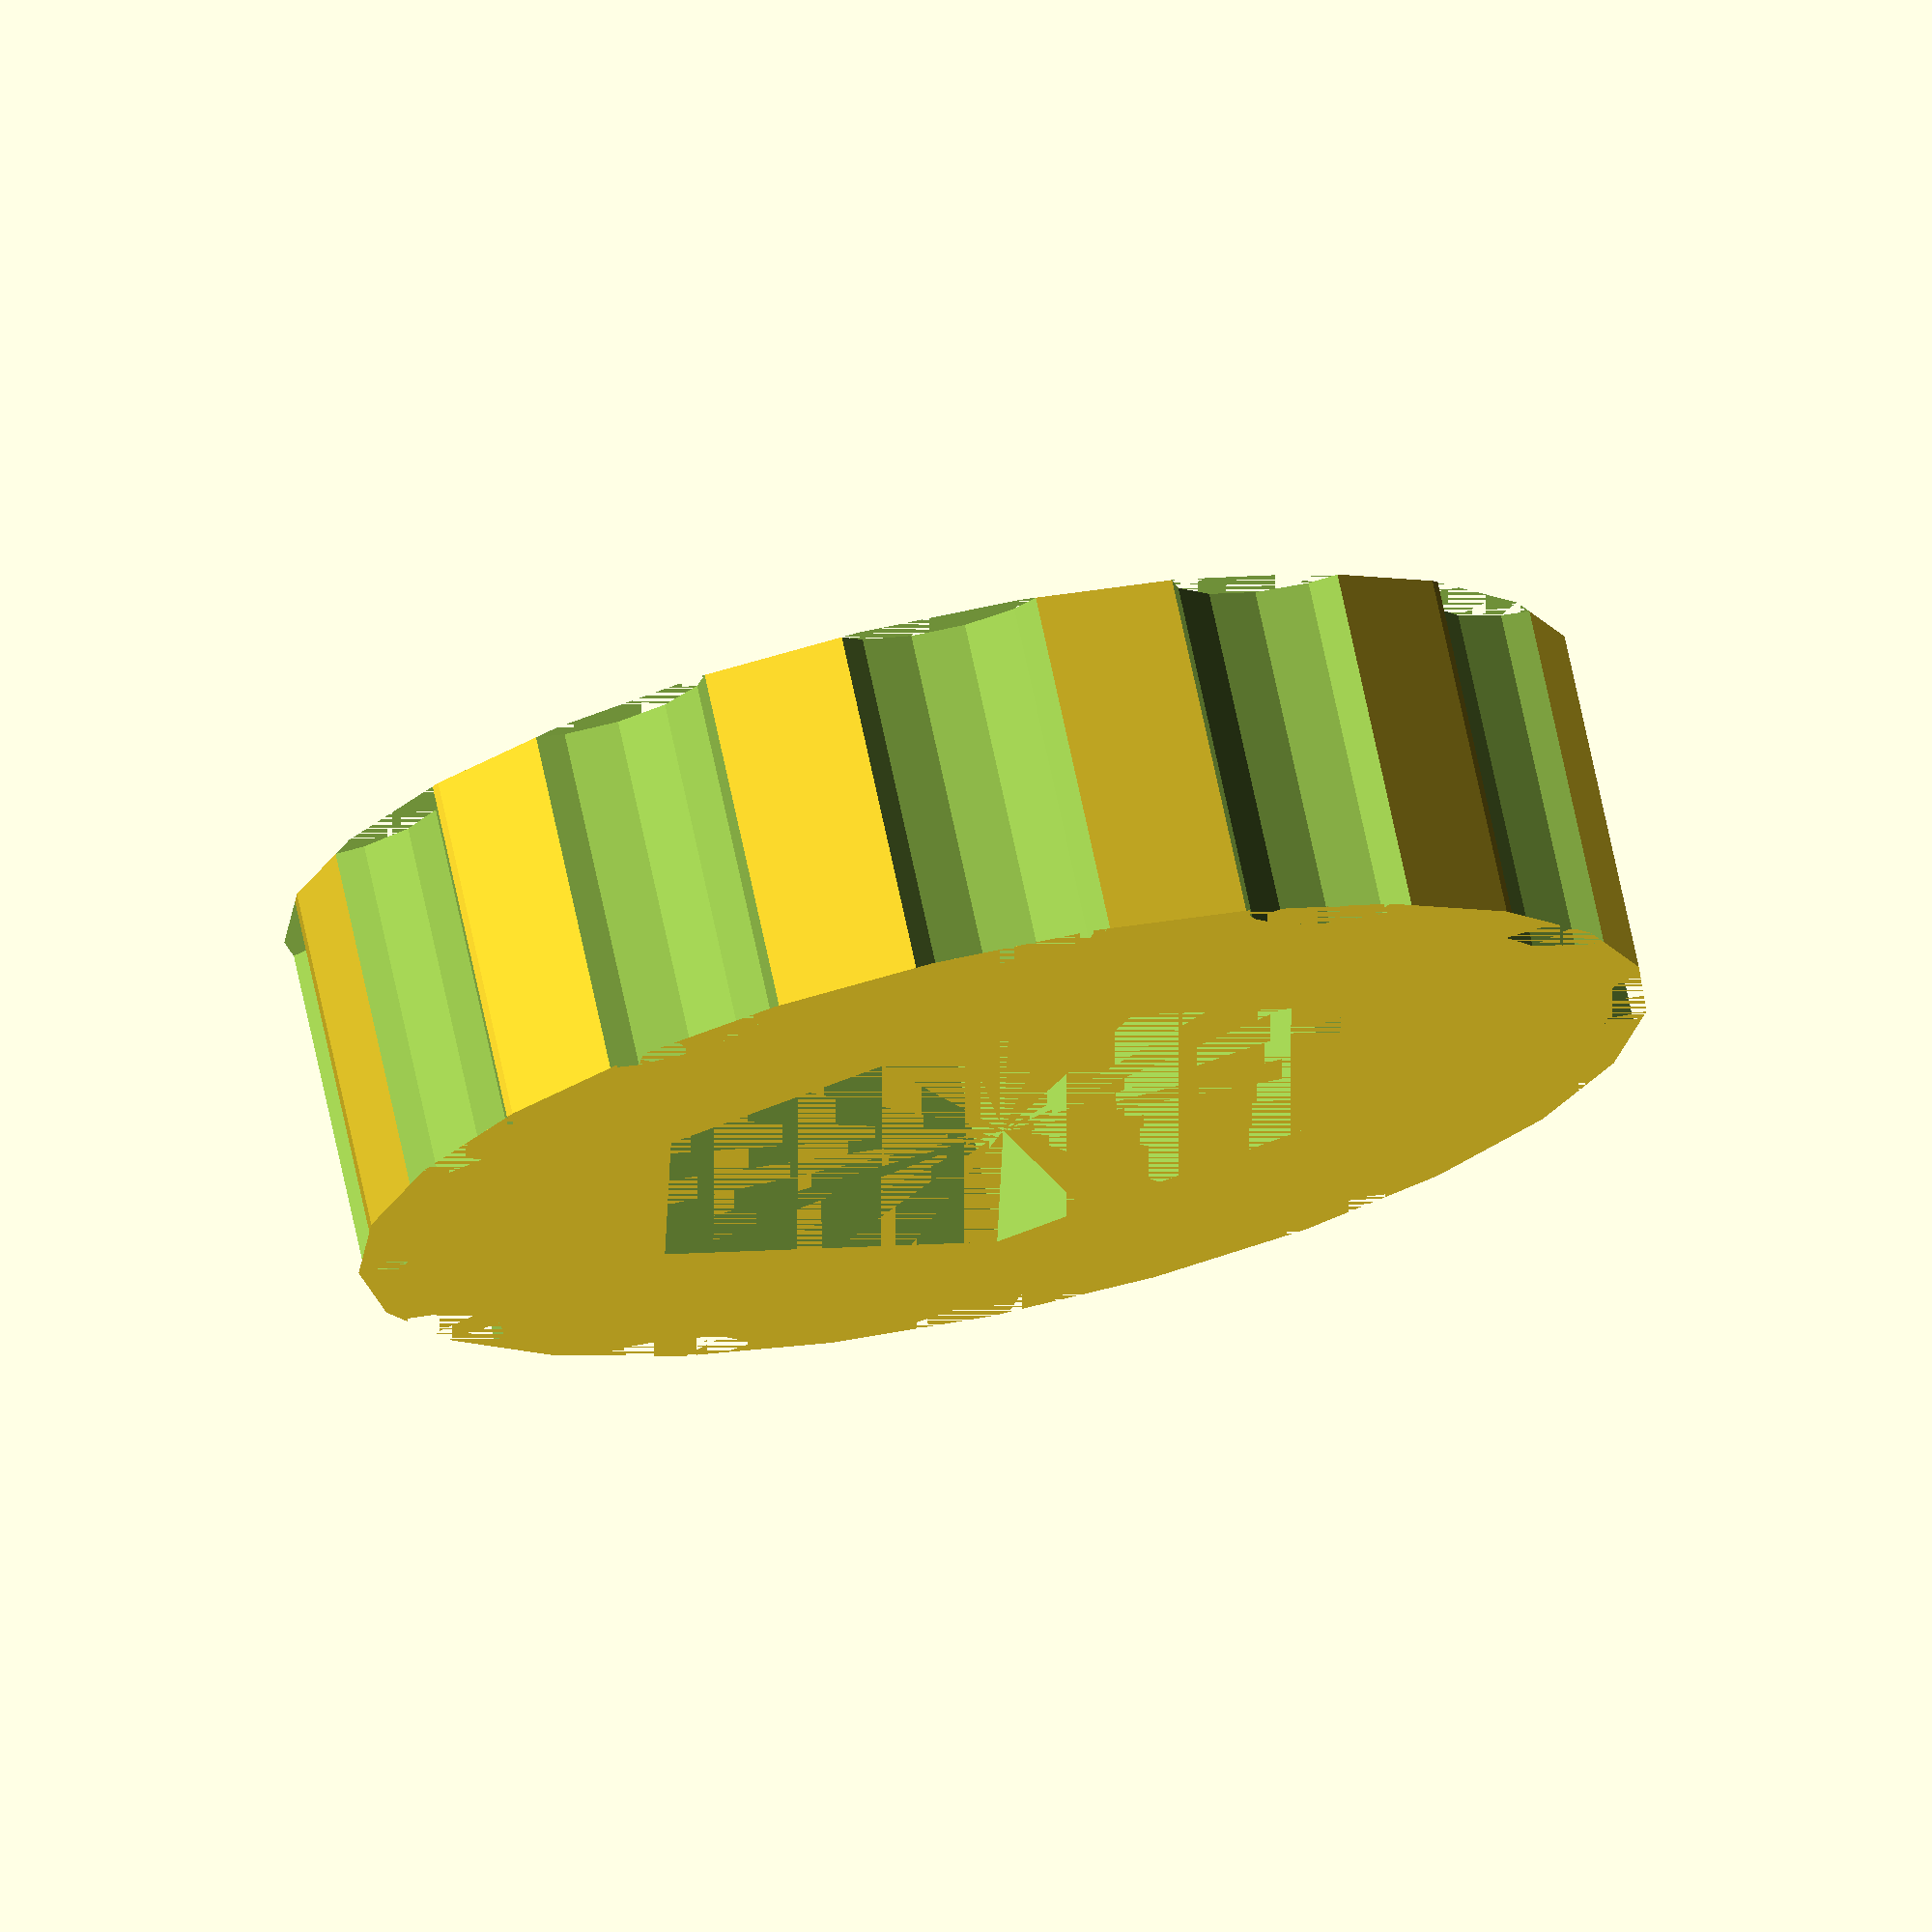
<openscad>
// Knurled hex nut holder
// Glyn Cowles Feb 2015

// Total diameter of knob
totd=30;
// Height of knob
height=8;
// Nut diameter (point to point not flat to flat)
nutd=18;
// Number of knurls
knurls=12;

difference() {
    cylinder(h=height,r=totd/2,$fn=25);
    cylinder(h=height,r=nutd/2,$fn=6);
    for (r=[0:360/knurls:360]) {
        rotate([0,0,r]) translate([totd/1.8,0,0]) cylinder(h=height,r=(totd/5)/2,$fn=15);
    }
}


</openscad>
<views>
elev=286.1 azim=89.1 roll=167.8 proj=o view=wireframe
</views>
